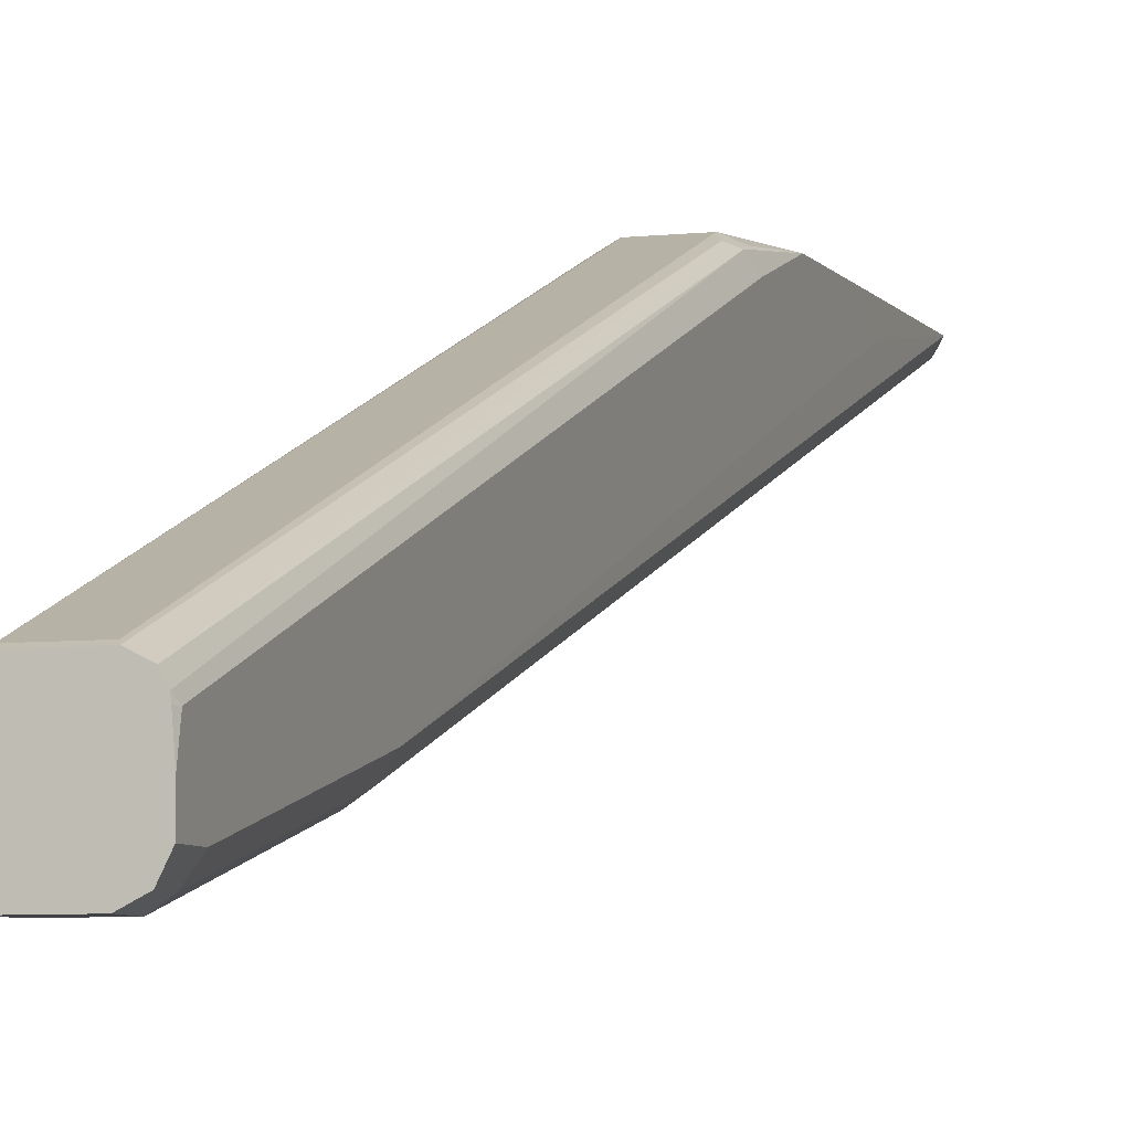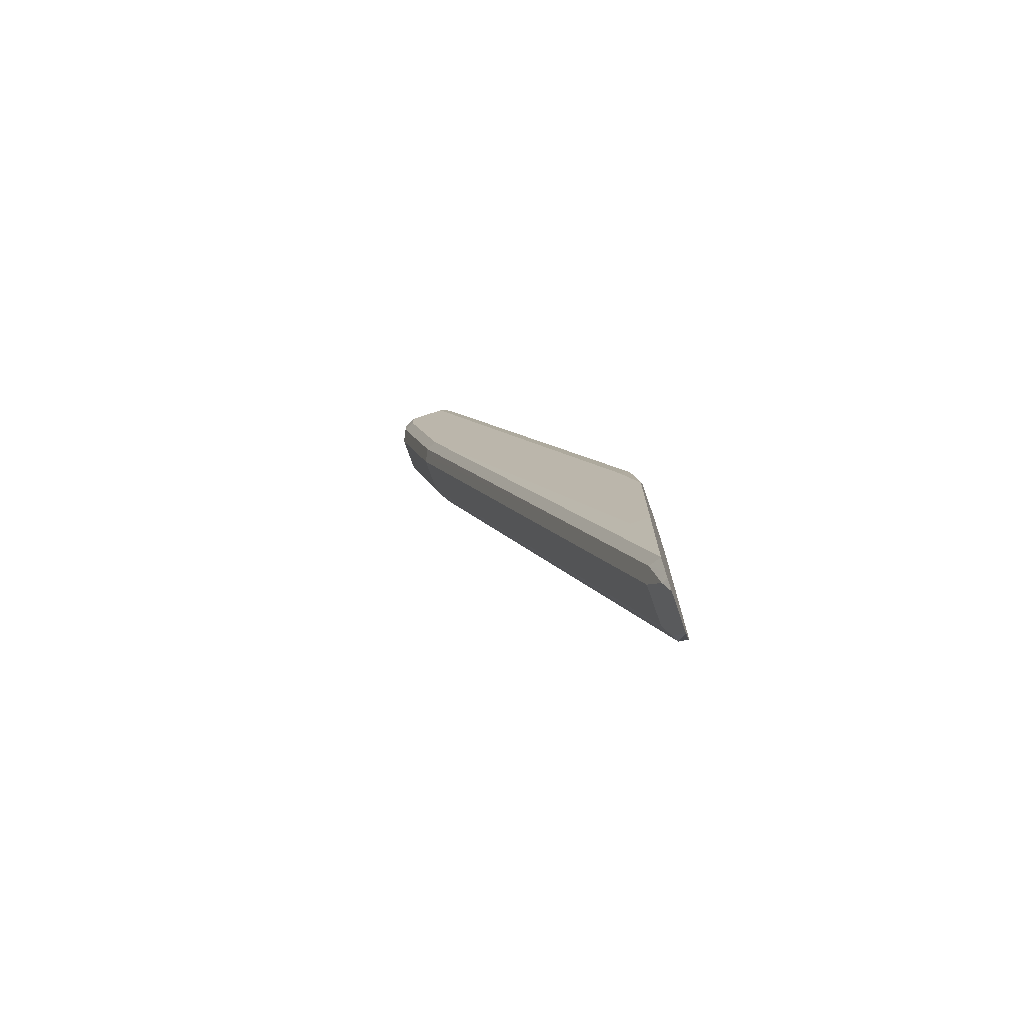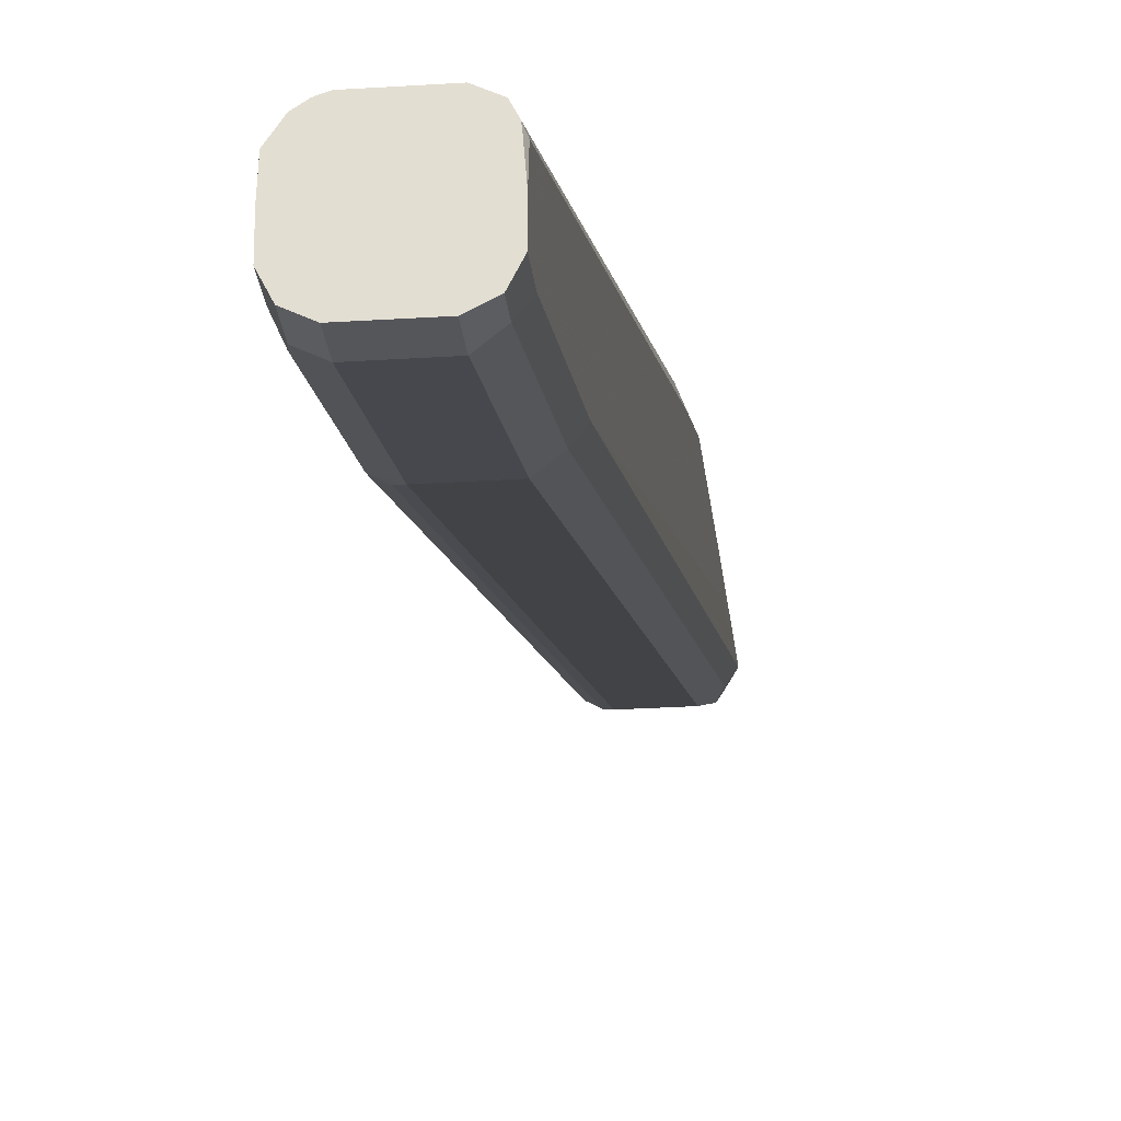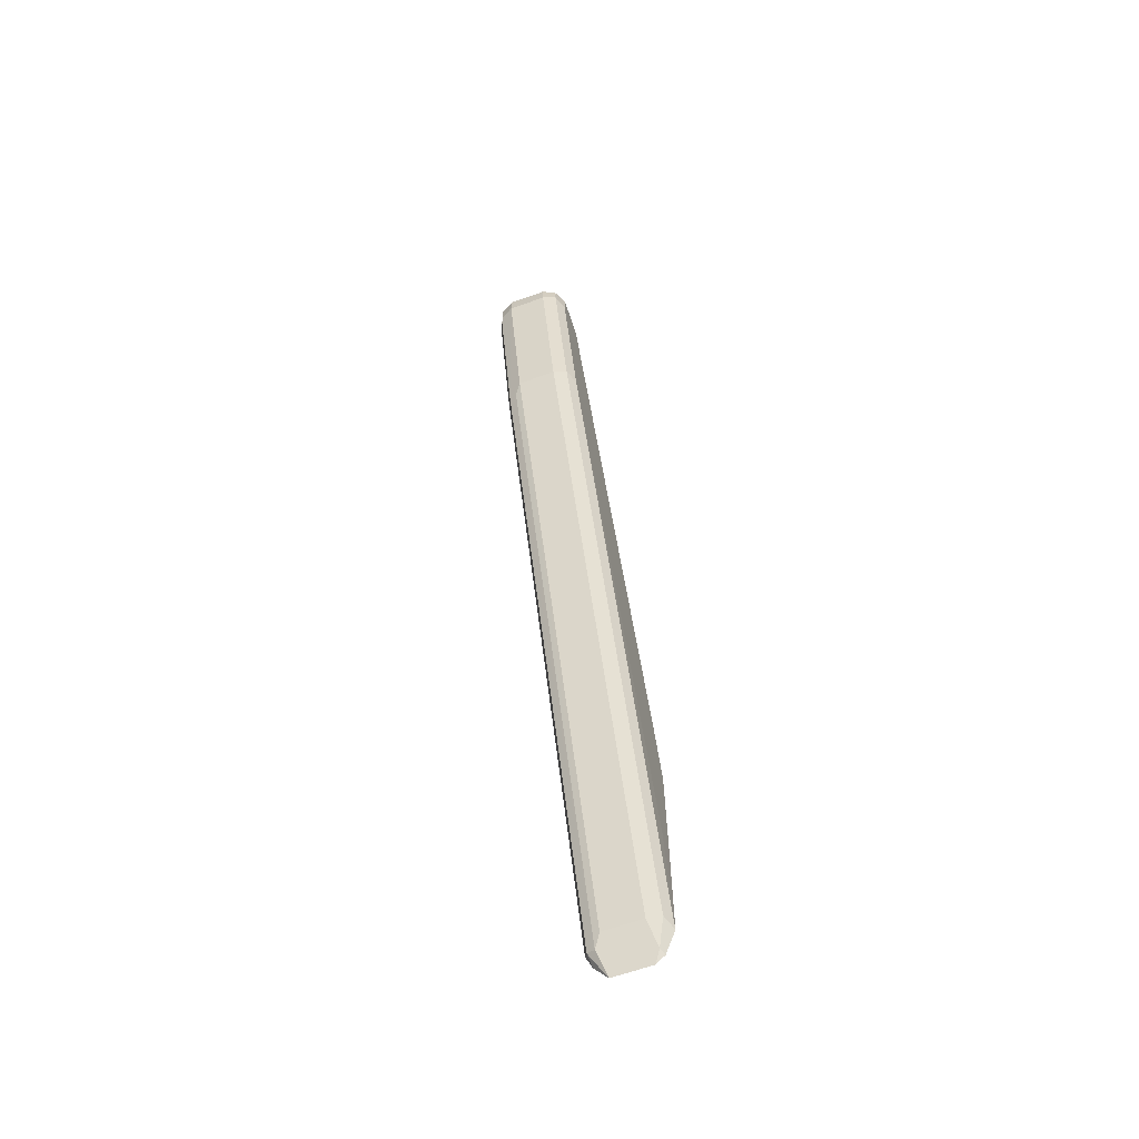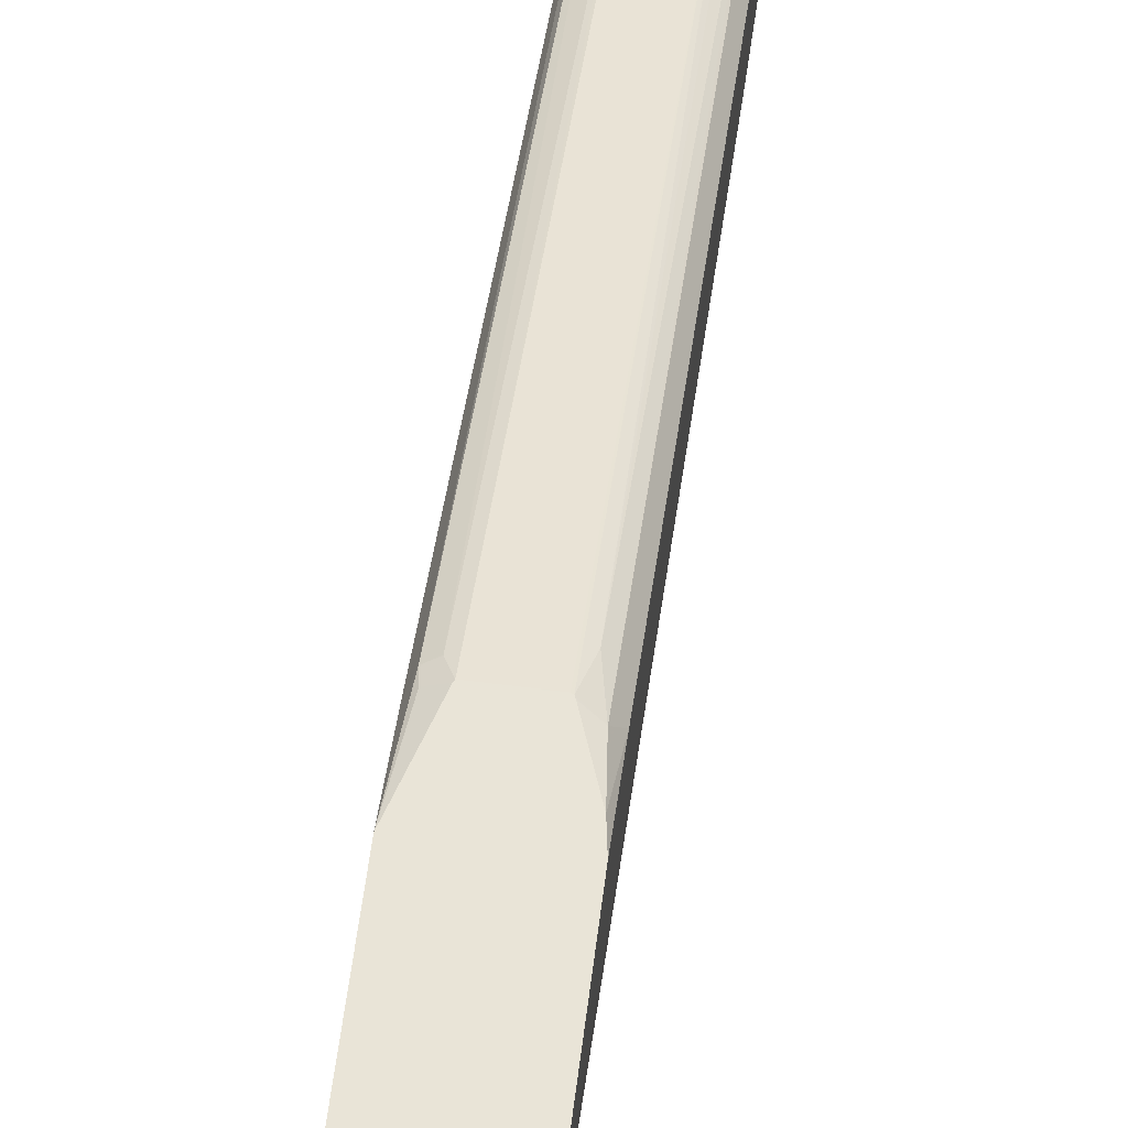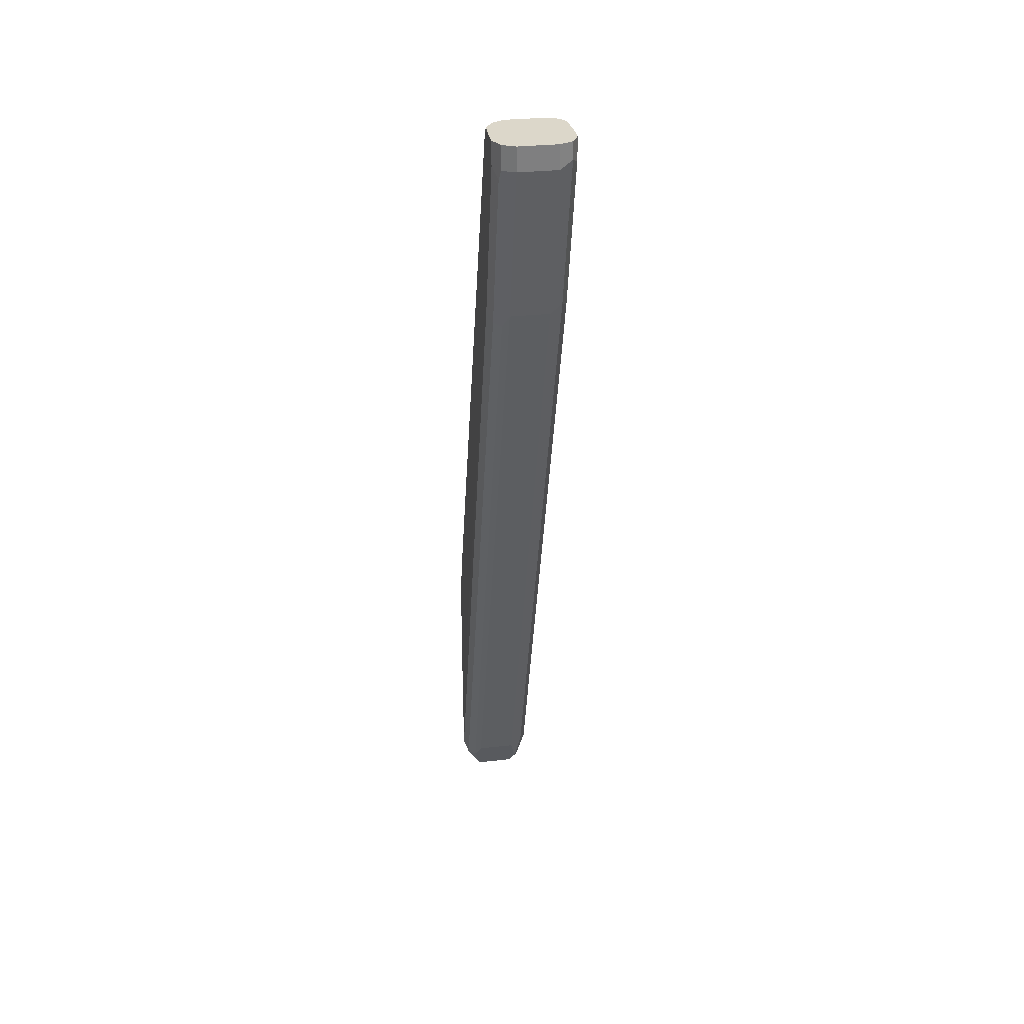
<metadata>
{"format":"obj","ext":"obj","renderer":"f3d","projection":"perspective","resolution":1024,"background":"white","views":[{"elev":-6.1,"azim":-161.4,"up":"+Z"},{"elev":-73.6,"azim":-70.7,"up":"+Y"},{"elev":-25.8,"azim":-174.0,"up":"+Z"},{"elev":-65.2,"azim":-160.4,"up":"+Y"},{"elev":61.2,"azim":7.4,"up":"+Z"},{"elev":30.6,"azim":170.8,"up":"+Y"}]}
</metadata>
<code>
v 0.01965 -0.3044 -0.3067
v -0.02114 -0.3044 -0.3067
v 0.02114 -0.3052 -0.3067
v 0.0204 0.306 -0.5304
v -0.0272 -0.2924 -0.3128
v -0.0357 -0.2958 -0.3162
v -0.03399 -0.306 -0.3128
v -0.02189 -0.306 -0.3067
v -0.0204 0.306 -0.5304
v -0.02255 0.3103 -0.5326
v 0.02189 -0.3067 -0.3067
v 0.03399 -0.3127 -0.3128
v 0.0272 -0.2787 -0.3196
v 0.02471 0.3103 -0.5347
v 0.01824 0.3103 -0.5326
v -0.03184 0.3103 -0.5372
v -0.03471 0.3103 -0.5386
v -0.0408 -0.306 -0.3264
v -0.0408 -0.3671 -0.3067
v -0.03864 0.3103 -0.5465
v 0.03796 -0.3496 -0.3067
v 0.0408 -0.306 -0.3264
v 0.0408 0.306 -0.5508
v 0.03399 0.2991 -0.5372
v 0.03177 0.3103 -0.5394
v -0.0408 0.306 -0.5508
v -0.0408 -0.4896 -0.3067
v -0.03918 0.3103 -0.5508
v 0.0408 -0.3671 -0.3067
v 0.0408 0.3103 -0.5712
v 0.03994 0.3103 -0.5516
v 0.03649 0.3103 -0.5465
v -0.0408 0.3103 -0.5712
v -0.0408 -0.4896 -0.3264
v -0.04043 -0.6116 -0.3067
v 0.0408 -0.4896 -0.3067
v 0.0408 0.3103 -0.5916
v -0.0408 0.3103 -0.5916
v -0.0408 0.1223 -0.5508
v -0.03399 -0.6052 -0.3196
v -0.04005 -0.6127 -0.3067
v 0.04043 -0.6127 -0.3067
v 0.0408 -0.4896 -0.3264
v 0.03543 0.3103 -0.6023
v 0.0408 0.2856 -0.5916
v -0.03399 0.3103 -0.6052
v -0.0408 0.2856 -0.5916
v -0.03399 0.1291 -0.5644
v -0.0204 -0.612 -0.3264
v -0.0272 -0.6392 -0.3128
v -0.03325 -0.6331 -0.3067
v -0.0306 0.1122 -0.561
v -0.0272 0.09513 -0.5576
v -0.0204 0.1223 -0.5712
v 0.03333 -0.6316 -0.3067
v 0.0357 -0.6221 -0.3162
v 0.0408 0.1223 -0.5508
v 0.03399 0.3103 -0.6052
v 0.03399 0.2856 -0.6052
v 0.0357 0.2754 -0.6018
v 0.0357 0.1122 -0.561
v -0.0204 0.3103 -0.612
v -0.03399 0.2923 -0.6052
v 0.0204 -0.612 -0.3264
v -0.02114 -0.6513 -0.3067
v -0.03022 -0.6422 -0.3067
v -0.0204 0.2856 -0.612
v 0.0204 0.1223 -0.5712
v 0.01965 -0.6513 -0.3067
v 0.0272 -0.6255 -0.3196
v 0.0204 0.3103 -0.612
v 0.0204 0.2856 -0.612
v 0.0272 0.1088 -0.5644
f 1 2 8
f 38 46 63
f 38 63 47
f 39 47 63
f 39 63 48
f 39 48 40
f 40 49 50
f 37 45 44
f 40 50 51
f 40 48 52
f 40 52 53
f 40 53 54
f 40 54 49
f 42 55 56
f 42 56 57
f 40 51 41
f 42 57 43
f 36 42 43
f 35 40 41
f 22 29 36
f 22 36 43
f 22 43 57
f 22 57 45
f 22 45 37
f 22 37 30
f 35 39 40
f 22 30 23
f 23 31 32
f 23 32 25
f 23 25 24
f 26 28 33
f 27 34 35
f 34 39 35
f 23 30 31
f 21 29 22
f 44 45 59
f 45 60 59
f 56 70 61
f 56 61 57
f 58 59 72
f 58 72 71
f 59 60 61
f 59 61 72
f 56 69 70
f 61 73 68
f 61 70 73
f 62 71 72
f 62 72 67
f 64 68 70
f 64 70 69
f 68 73 70
f 61 68 72
f 44 59 58
f 55 69 56
f 54 67 72
f 45 57 61
f 45 61 60
f 46 62 67
f 46 67 63
f 48 63 67
f 48 67 54
f 54 72 68
f 48 54 52
f 49 65 50
f 49 54 68
f 49 68 64
f 50 65 66
f 50 66 51
f 52 54 53
f 49 64 69
f 20 28 26
f 49 69 65
f 18 34 27
f 2 5 6
f 2 6 7
f 2 7 8
f 2 9 10
f 2 10 5
f 3 11 12
f 1 9 2
f 3 12 13
f 4 14 15
f 4 15 10
f 4 10 9
f 4 13 14
f 5 10 16
f 5 16 17
f 3 13 4
f 5 17 6
f 1 4 9
f 1 11 3
f 18 27 19
f 1 8 19
f 1 19 27
f 1 27 35
f 1 35 41
f 1 41 51
f 1 3 4
f 1 51 66
f 1 65 69
f 1 69 55
f 1 55 42
f 1 42 36
f 1 36 29
f 1 21 11
f 1 66 65
f 6 18 19
f 1 29 21
f 6 17 20
f 10 17 16
f 11 21 12
f 12 21 22
f 12 22 23
f 12 23 24
f 12 24 25
f 10 20 17
f 13 25 14
f 18 26 33
f 18 33 38
f 18 38 47
f 18 47 39
f 6 19 7
f 18 39 34
f 18 20 26
f 10 28 20
f 12 25 13
f 10 38 33
f 7 19 8
f 10 33 28
f 10 15 14
f 10 14 25
f 10 25 32
f 6 20 18
f 10 31 30
f 10 30 37
f 10 32 31
f 10 37 44
f 10 44 58
f 10 58 71
f 10 71 62
f 10 62 46
f 10 46 38

</code>
